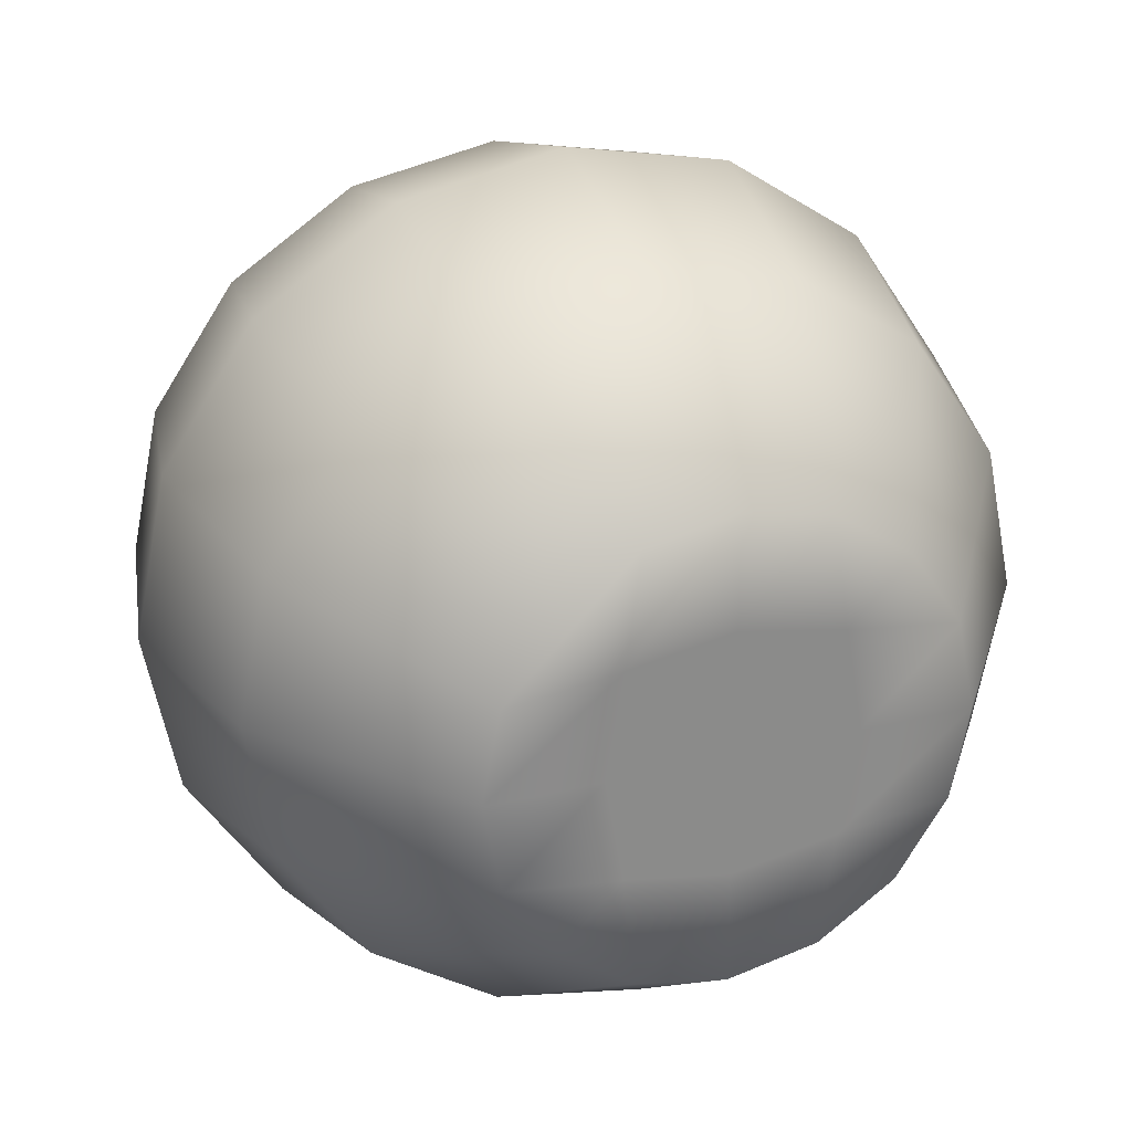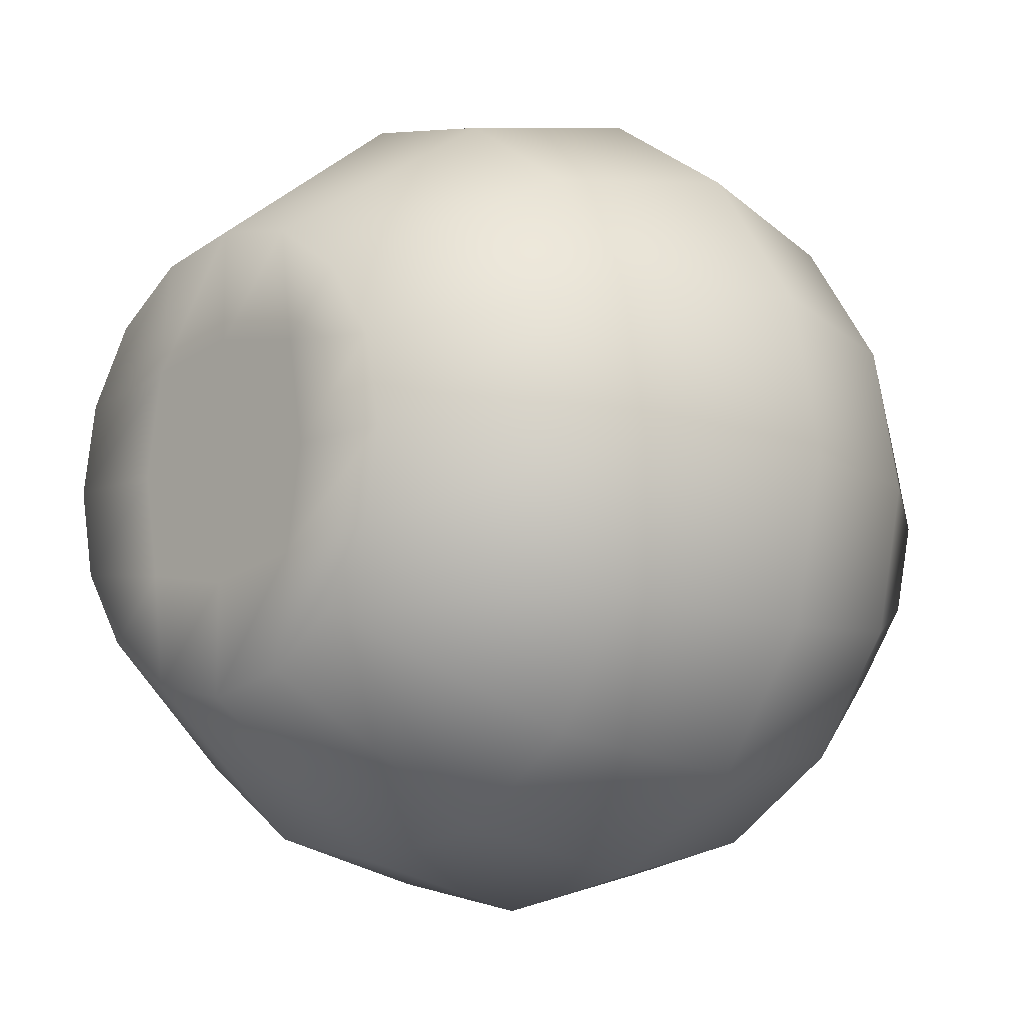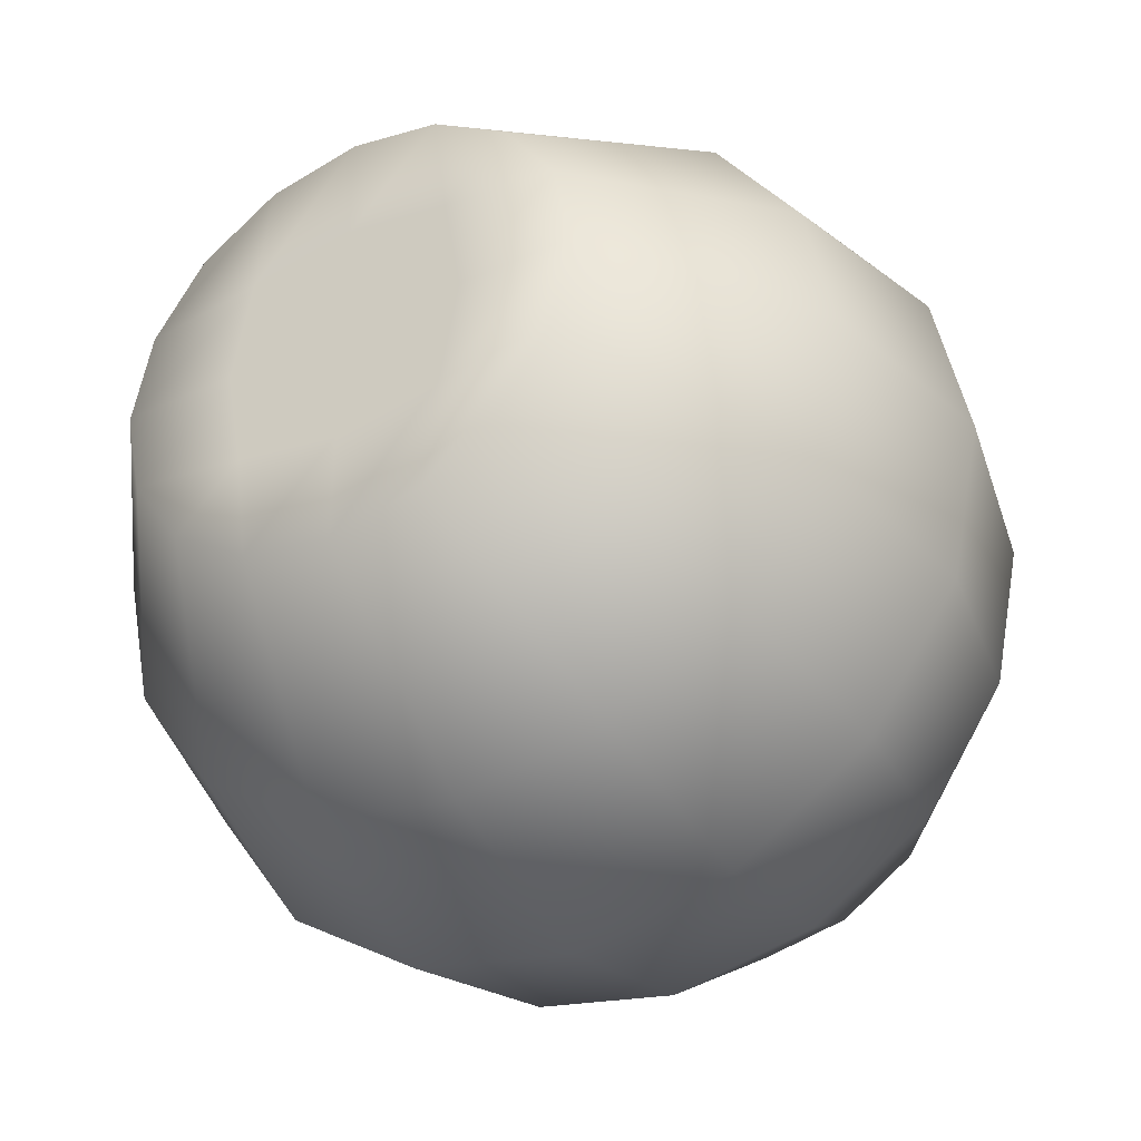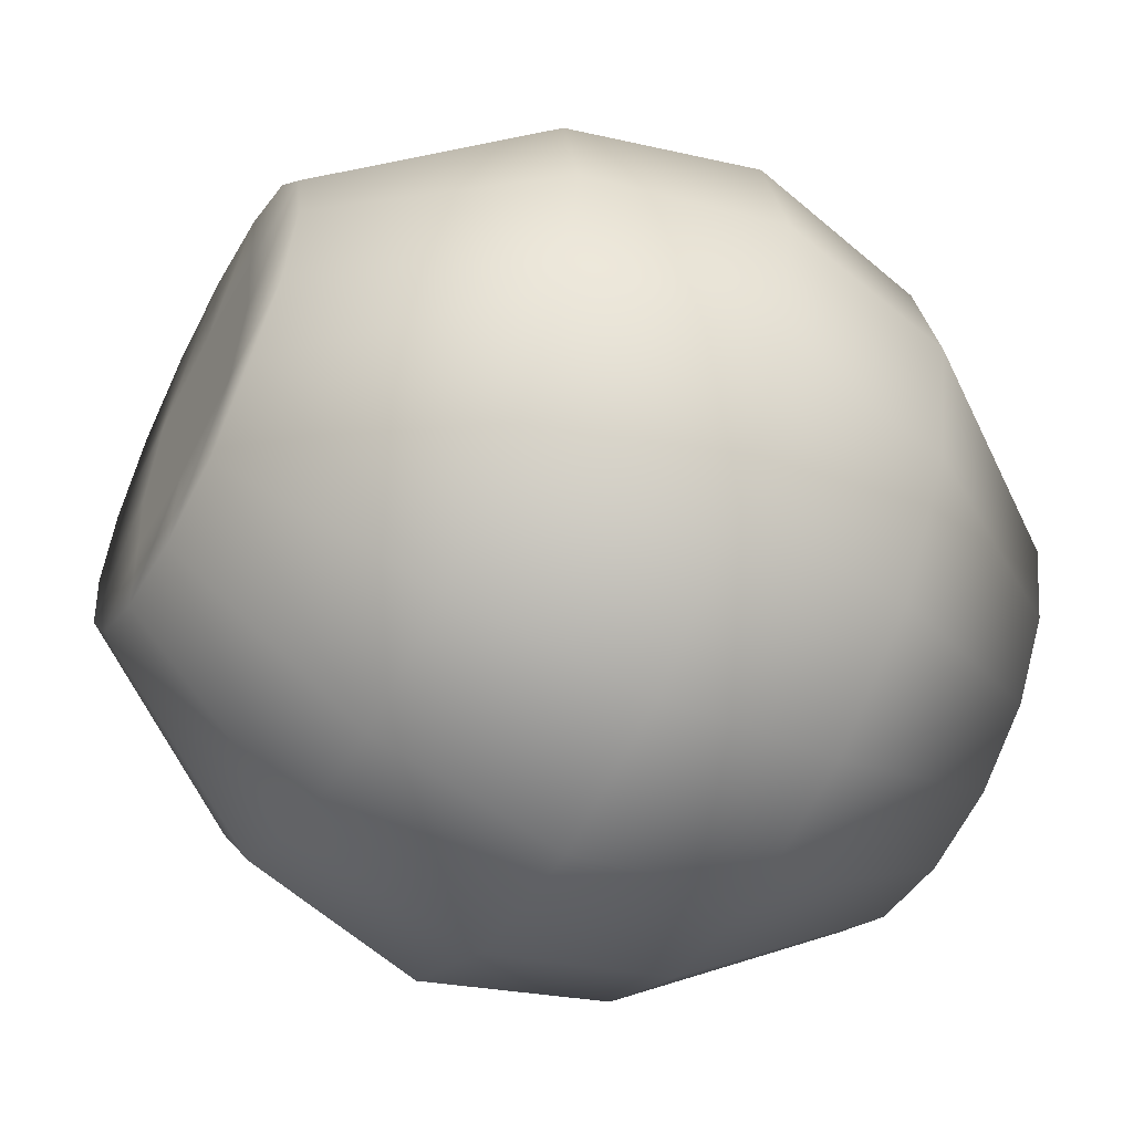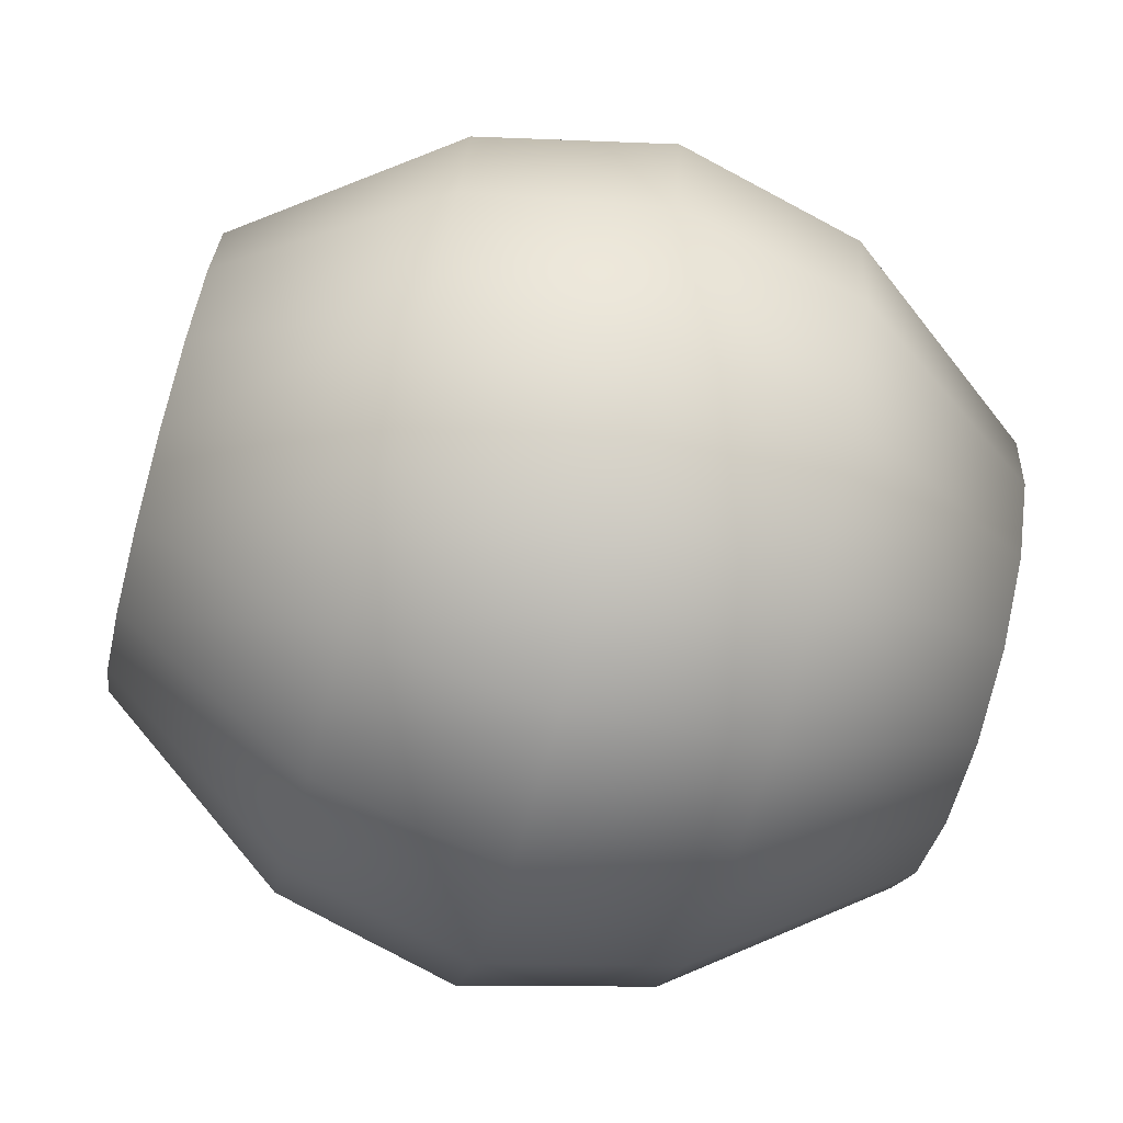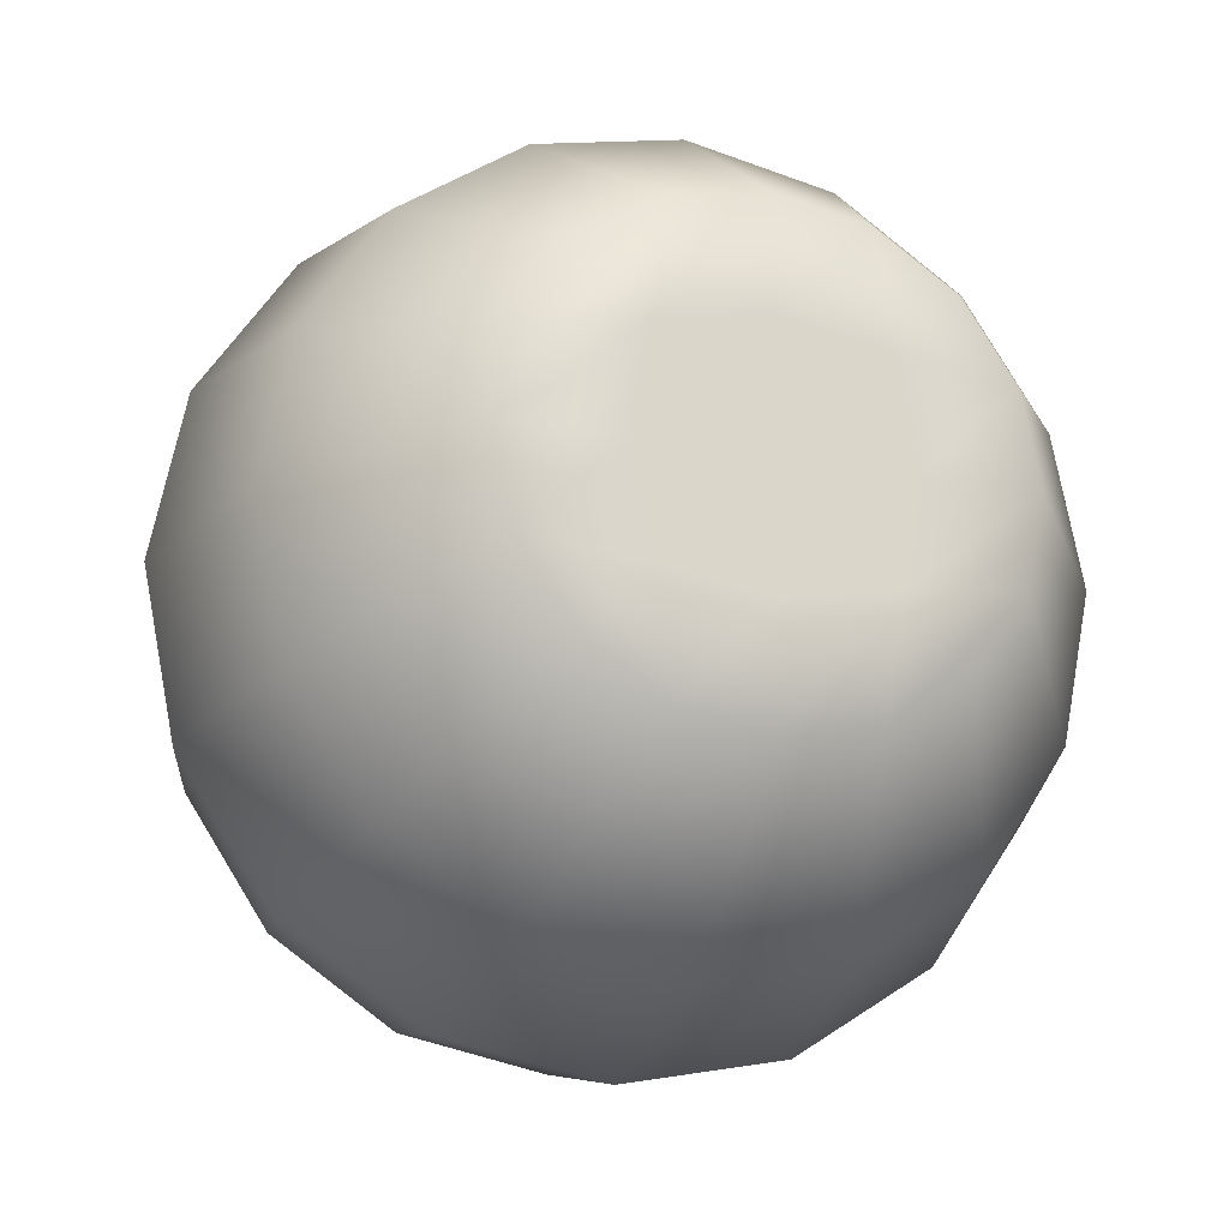
<metadata>
{"format":"obj","ext":"obj","renderer":"f3d","projection":"perspective","resolution":1024,"background":"white","views":[{"elev":26.4,"azim":-111.5,"up":"+Y"},{"elev":-10.4,"azim":135.8,"up":"+Z"},{"elev":-37.8,"azim":-59.7,"up":"+Y"},{"elev":-54.7,"azim":-28.1,"up":"+Y"},{"elev":-72.8,"azim":164.9,"up":"+Y"},{"elev":-19.5,"azim":71.2,"up":"+Z"}]}
</metadata>
<code>
o Castle.002
v -0.1385 -0.0573 0.05561
v -0.1385 0.0573 0.05561
v -0.1385 -0.0573 -0.05898
v -0.1385 0.0573 -0.05898
v -0.1385 0 -0.08271
v -0.1385 0 0.07935
v -0.1385 -0.08103 -0.001685
v -0.1385 0.08103 -0.001685
v -0.1385 0 -0.001685
v -0.1385 -0.07486 -0.03269
v -0.1385 0.07486 -0.03269
v -0.1385 0 -0.0438
v -0.1385 0.07486 0.02932
v -0.1385 0 0.04043
v -0.1385 -0.07486 0.02932
v 0.1407 0 0.08255
v -0.1385 0.03101 -0.07655
v -0.1385 0.03101 0.07318
v -0.1385 0.04212 -0.001685
v -0.1385 0.03595 -0.03764
v -0.1385 0.03595 0.03426
v -0.1385 -0.03101 -0.07655
v -0.1385 -0.03101 0.07318
v -0.1385 -0.04212 -0.001685
v -0.1385 -0.03595 -0.03764
v -0.1385 -0.03595 0.03426
v -0.06709 -0.09263 -0.09624
v -0.06709 0.09263 -0.09624
v -0.06709 -0.09263 0.09287
v -0.06709 0.09263 0.09287
v -0.06709 0 0.132
v -0.06709 0 -0.1354
v -0.06709 0.131 -0.001685
v -0.06709 -0.131 -0.001685
v -0.06709 -0.121 -0.05286
v -0.06709 0.121 -0.05286
v -0.06709 0.121 0.04949
v -0.06709 -0.121 0.04949
v -0.06709 0.05013 0.1219
v -0.06709 0.05013 -0.1252
v -0.06709 -0.05013 -0.1252
v -0.06709 -0.05013 0.1219
v 0.1385 -0.0573 0.05561
v 0.1385 0.0573 0.05561
v 0.1385 -0.0573 -0.05898
v 0.1385 0.0573 -0.05898
v 0.1385 0 -0.08271
v 0.1385 0 0.07935
v 0.1385 -0.08103 -0.001685
v 0.1385 0.08103 -0.001685
v 0.1385 0 -0.001685
v 0.1385 -0.07486 -0.03269
v 0.1385 0.07486 -0.03269
v 0.1385 0 -0.0438
v 0.1385 0.07486 0.02932
v 0.1385 0 0.04043
v 0.1385 -0.07486 0.02932
v -0.1407 0 0.08255
v 0.1385 0.03101 -0.07655
v 0.1385 0.03101 0.07318
v 0.1385 0.04212 -0.001685
v 0.1385 0.03595 -0.03764
v 0.1385 0.03595 0.03426
v 0.1385 -0.03101 -0.07655
v 0.1385 -0.03101 0.07318
v 0.1385 -0.04212 -0.001685
v 0.1385 -0.03595 -0.03764
v 0.1385 -0.03595 0.03426
v 0.06709 -0.09263 -0.09624
v 0.06709 0.09263 -0.09624
v 0.06709 -0.09263 0.09287
v 0.06709 0.09263 0.09287
v 0.06709 0 0.132
v 0.06709 0 -0.1354
v 0.06709 0.131 -0.001685
v 0.06709 -0.131 -0.001685
v 0.06709 -0.121 -0.05286
v 0.06709 0.121 -0.05286
v 0.06709 0.121 0.04949
v 0.06709 -0.121 0.04949
v 0.06709 0.05013 0.1219
v 0.06709 0.05013 -0.1252
v 0.06709 -0.05013 -0.1252
v 0.06709 -0.05013 0.1219
v 0 -0.1055 0.1038
v 0 -0.1378 0.05541
v 0 -0.1492 -0.001685
v 0 -0.1378 -0.05877
v 0 -0.1055 -0.1072
v 0 -0.05709 -0.1395
v 0 0 -0.1509
v 0 0.05709 -0.1395
v 0 0.1055 -0.1072
v 0 0.1378 -0.05877
v 0 0.1492 -0.001685
v 0 0.1378 0.05541
v 0 0.1055 0.1038
v 0 0.05709 0.1361
v 0 0 0.1475
v 0 -0.05709 0.1361
f 40 17 4 28
f 21 18 2 13
f 38 29 1 15
f 26 23 6 14
f 41 22 5 32
f 25 24 9 12
f 35 34 7 10
f 20 19 8 11
f 17 20 11 4
f 27 35 10 3
f 22 25 12 5
f 24 26 14 9
f 34 38 15 7
f 19 21 13 8
f 9 14 21 19
f 5 12 20 17
f 12 9 19 20
f 14 6 18 21
f 32 5 17 40
f 7 15 26 24
f 3 10 25 22
f 10 7 24 25
f 27 3 22 41
f 15 1 23 26
f 1 29 42 23
f 6 31 39 18
f 8 13 37 33
f 4 11 36 28
f 11 8 33 36
f 23 42 31 6
f 13 2 30 37
f 18 39 30 2
f 82 70 46 59
f 63 55 44 60
f 80 57 43 71
f 68 56 48 65
f 83 74 47 64
f 67 54 51 66
f 77 52 49 76
f 62 53 50 61
f 59 46 53 62
f 69 45 52 77
f 64 47 54 67
f 66 51 56 68
f 76 49 57 80
f 61 50 55 63
f 51 61 63 56
f 47 59 62 54
f 54 62 61 51
f 56 63 60 48
f 74 82 59 47
f 49 66 68 57
f 45 64 67 52
f 52 67 66 49
f 69 83 64 45
f 57 68 65 43
f 43 65 84 71
f 48 60 81 73
f 50 75 79 55
f 46 70 78 53
f 53 78 75 50
f 65 48 73 84
f 55 79 72 44
f 60 44 72 81
f 85 29 38 86
f 86 38 34 87
f 87 34 35 88
f 88 35 27 89
f 89 27 41 90
f 90 41 32 91
f 91 32 40 92
f 92 40 28 93
f 93 28 36 94
f 94 36 33 95
f 95 33 37 96
f 96 37 30 97
f 97 30 39 98
f 98 39 31 99
f 99 31 42 100
f 100 42 29 85
f 84 100 85 71
f 73 99 100 84
f 81 98 99 73
f 72 97 98 81
f 79 96 97 72
f 75 95 96 79
f 78 94 95 75
f 70 93 94 78
f 82 92 93 70
f 74 91 92 82
f 83 90 91 74
f 69 89 90 83
f 77 88 89 69
f 76 87 88 77
f 80 86 87 76
f 71 85 86 80

</code>
